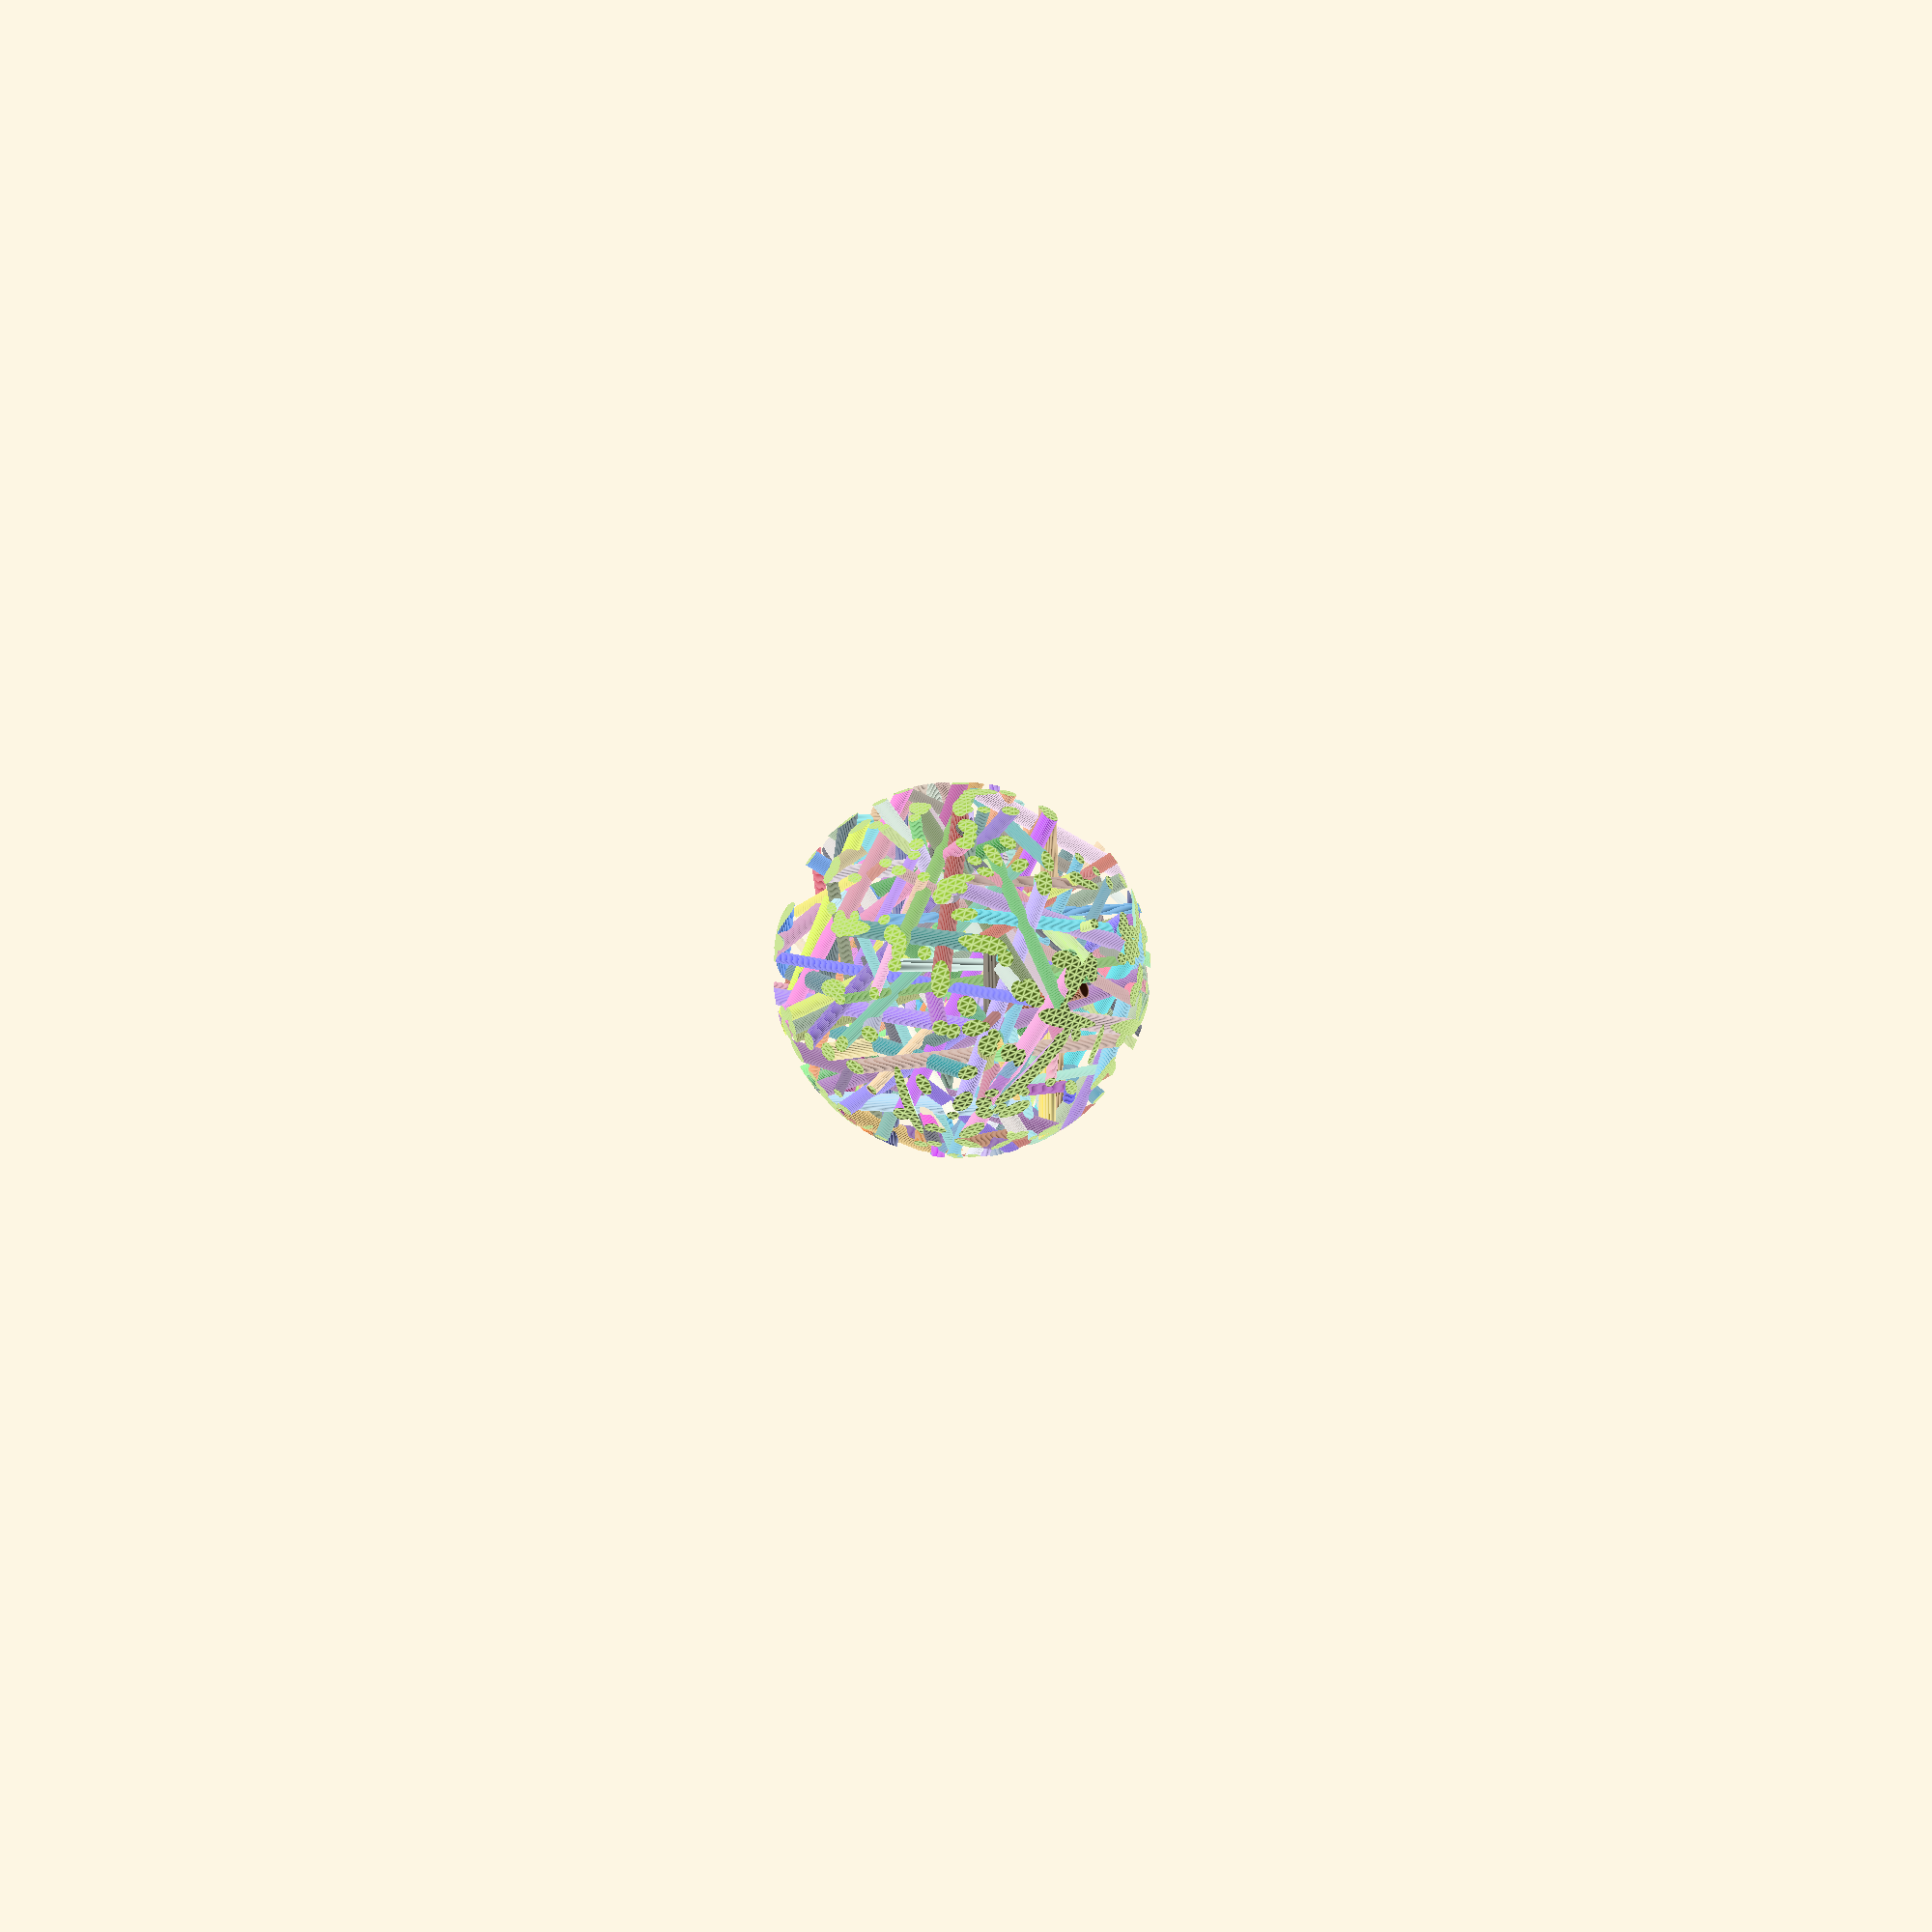
<openscad>
/* scADVENT 2021 - Hay ball   by Ulrich Bär  license:CC0 
 https://creativecommons.org/publicdomain/zero/1.0/
 
 
 Today we learn how to create a ball filled with random sticks
 */

/*[Hay ball]*/
size=40;
stick_dia=2;
numberStems=250;


intersection(){
  for(i=[1:numberStems]) // loop for number of objects
    translate(rands(-size/2,size/2,3)) // a random array/list or vector of 3 is like [x,y,z]
    rotate(rands(-180,180,3))         // same for rotation 
    color(rands(0,1,3))              // and for color 
    cylinder(size*2,d=rands(1,stick_dia,1)[0],center=true,$fn=36); // and a random number for the diameter

  color("yellowgreen")sphere(d=size,$fn=150);//interscting object
}

</openscad>
<views>
elev=56.0 azim=300.4 roll=247.0 proj=p view=edges
</views>
